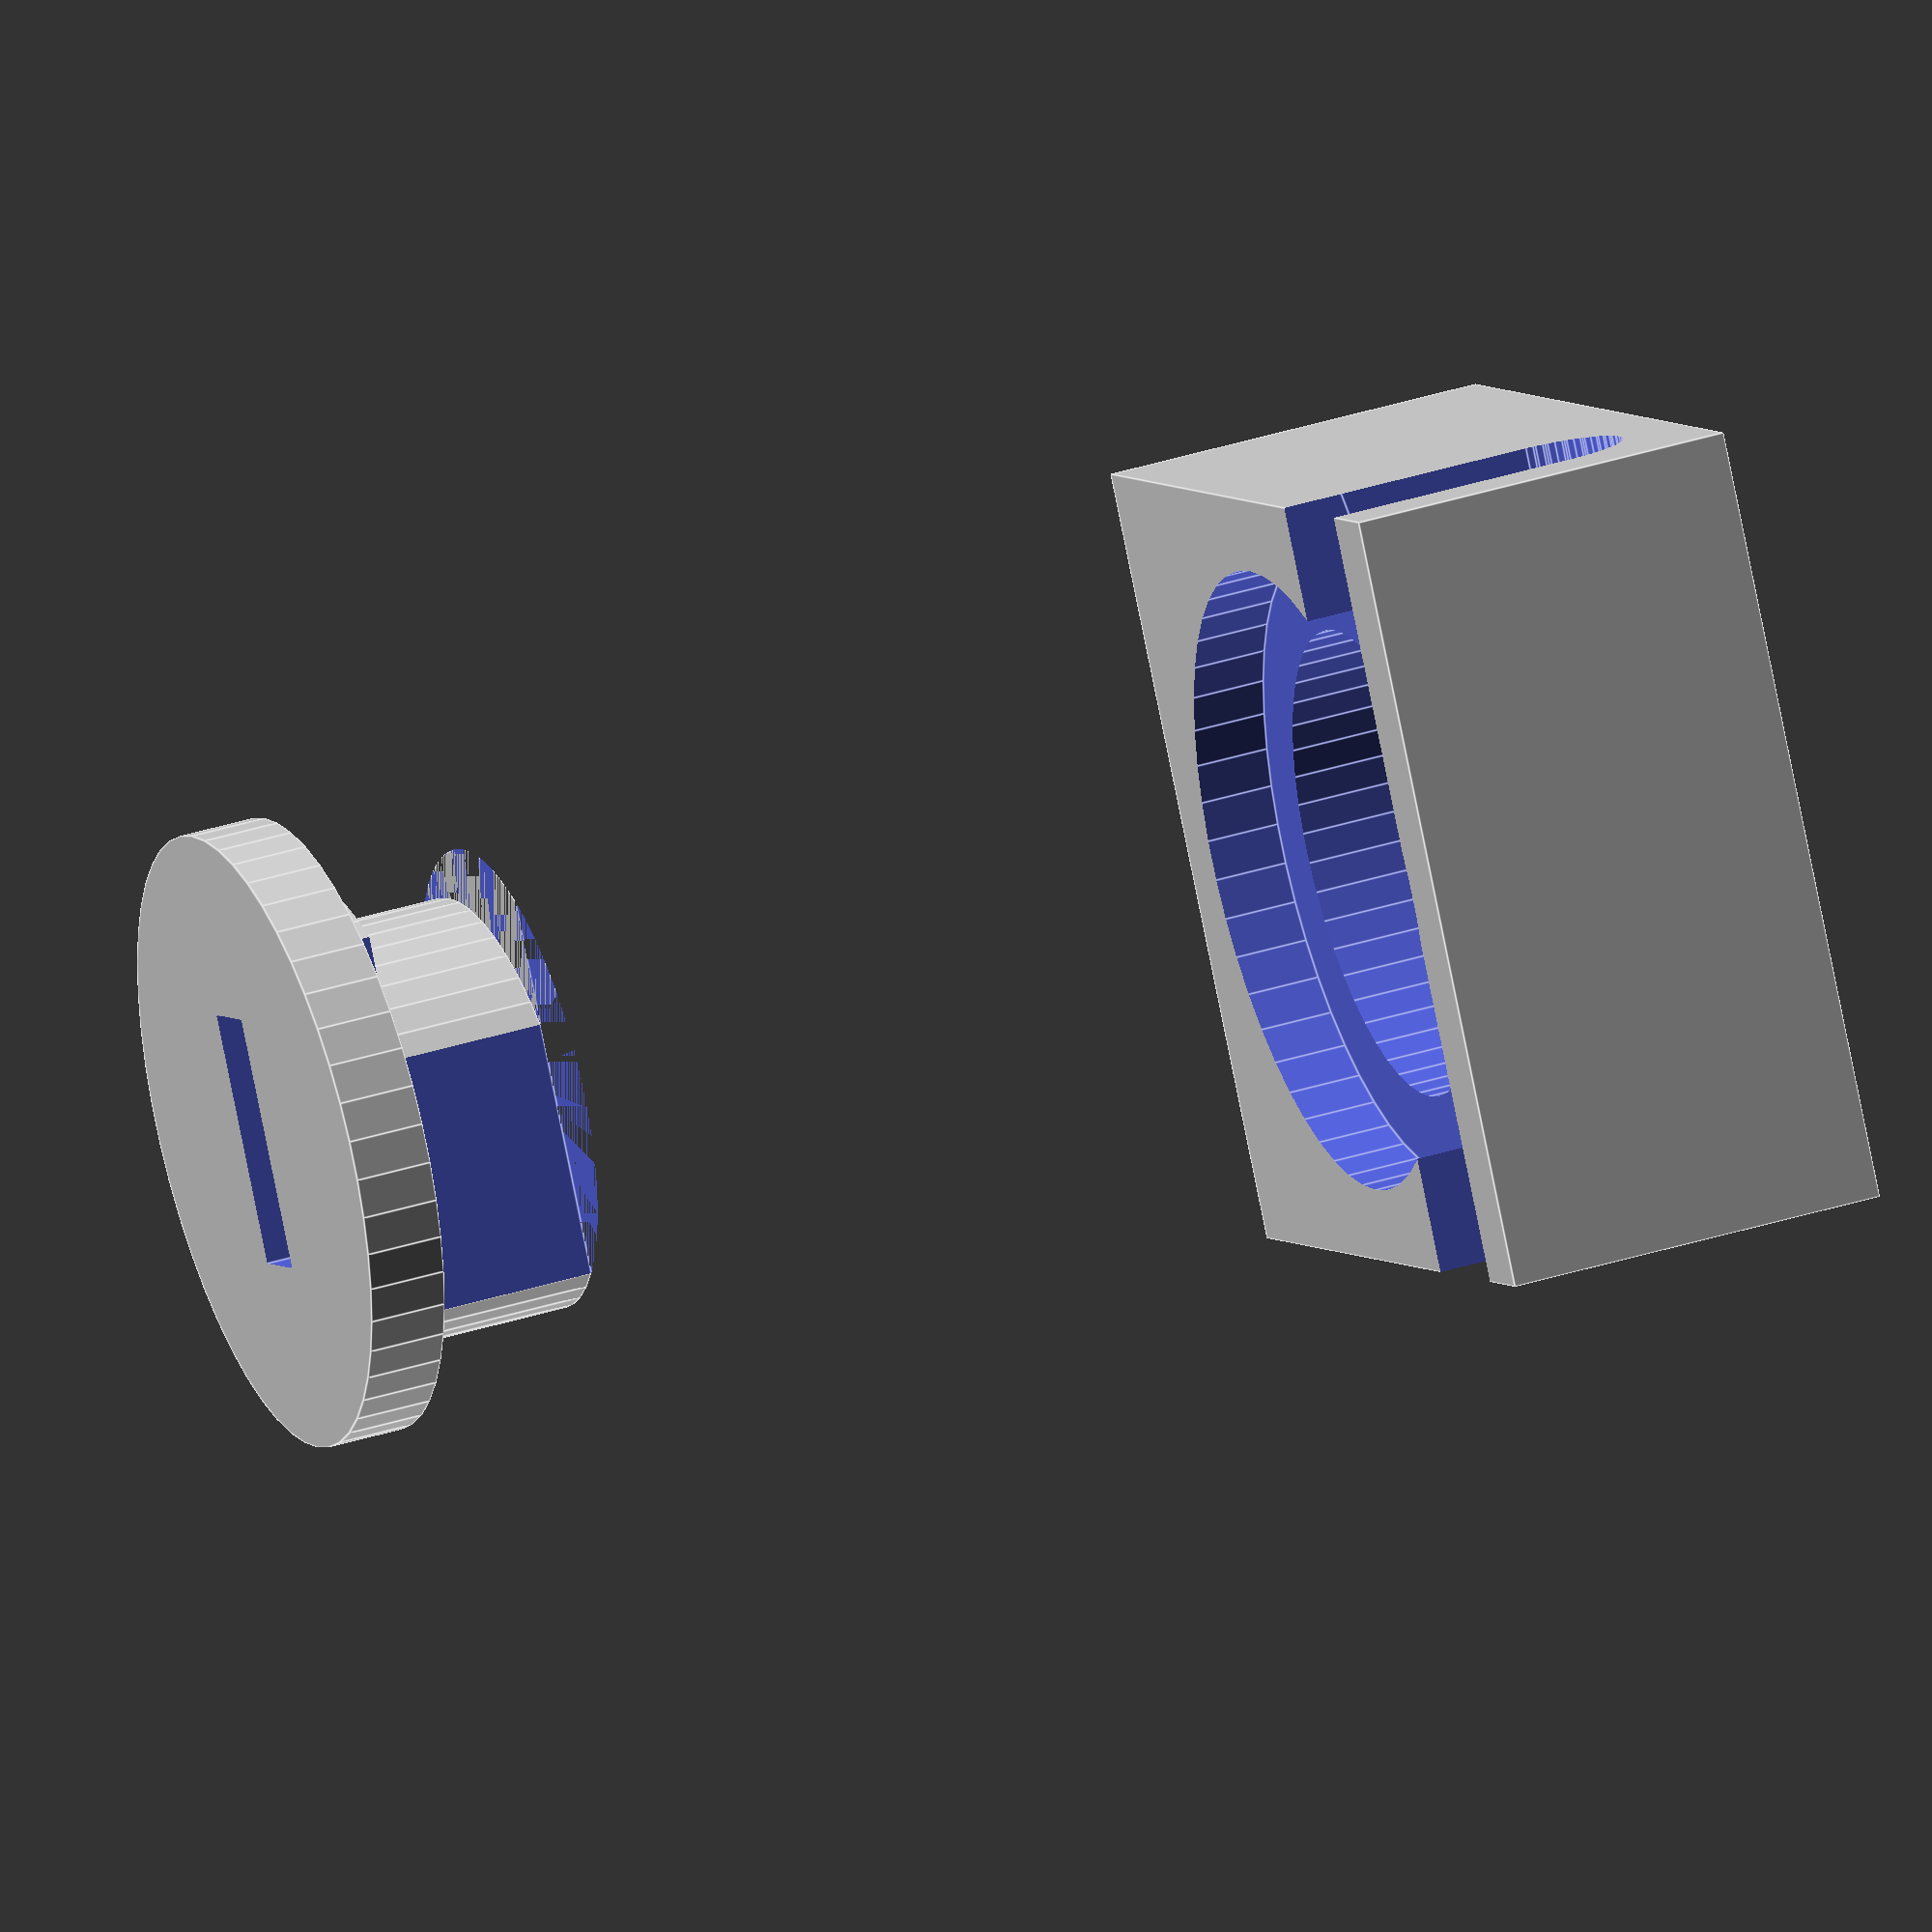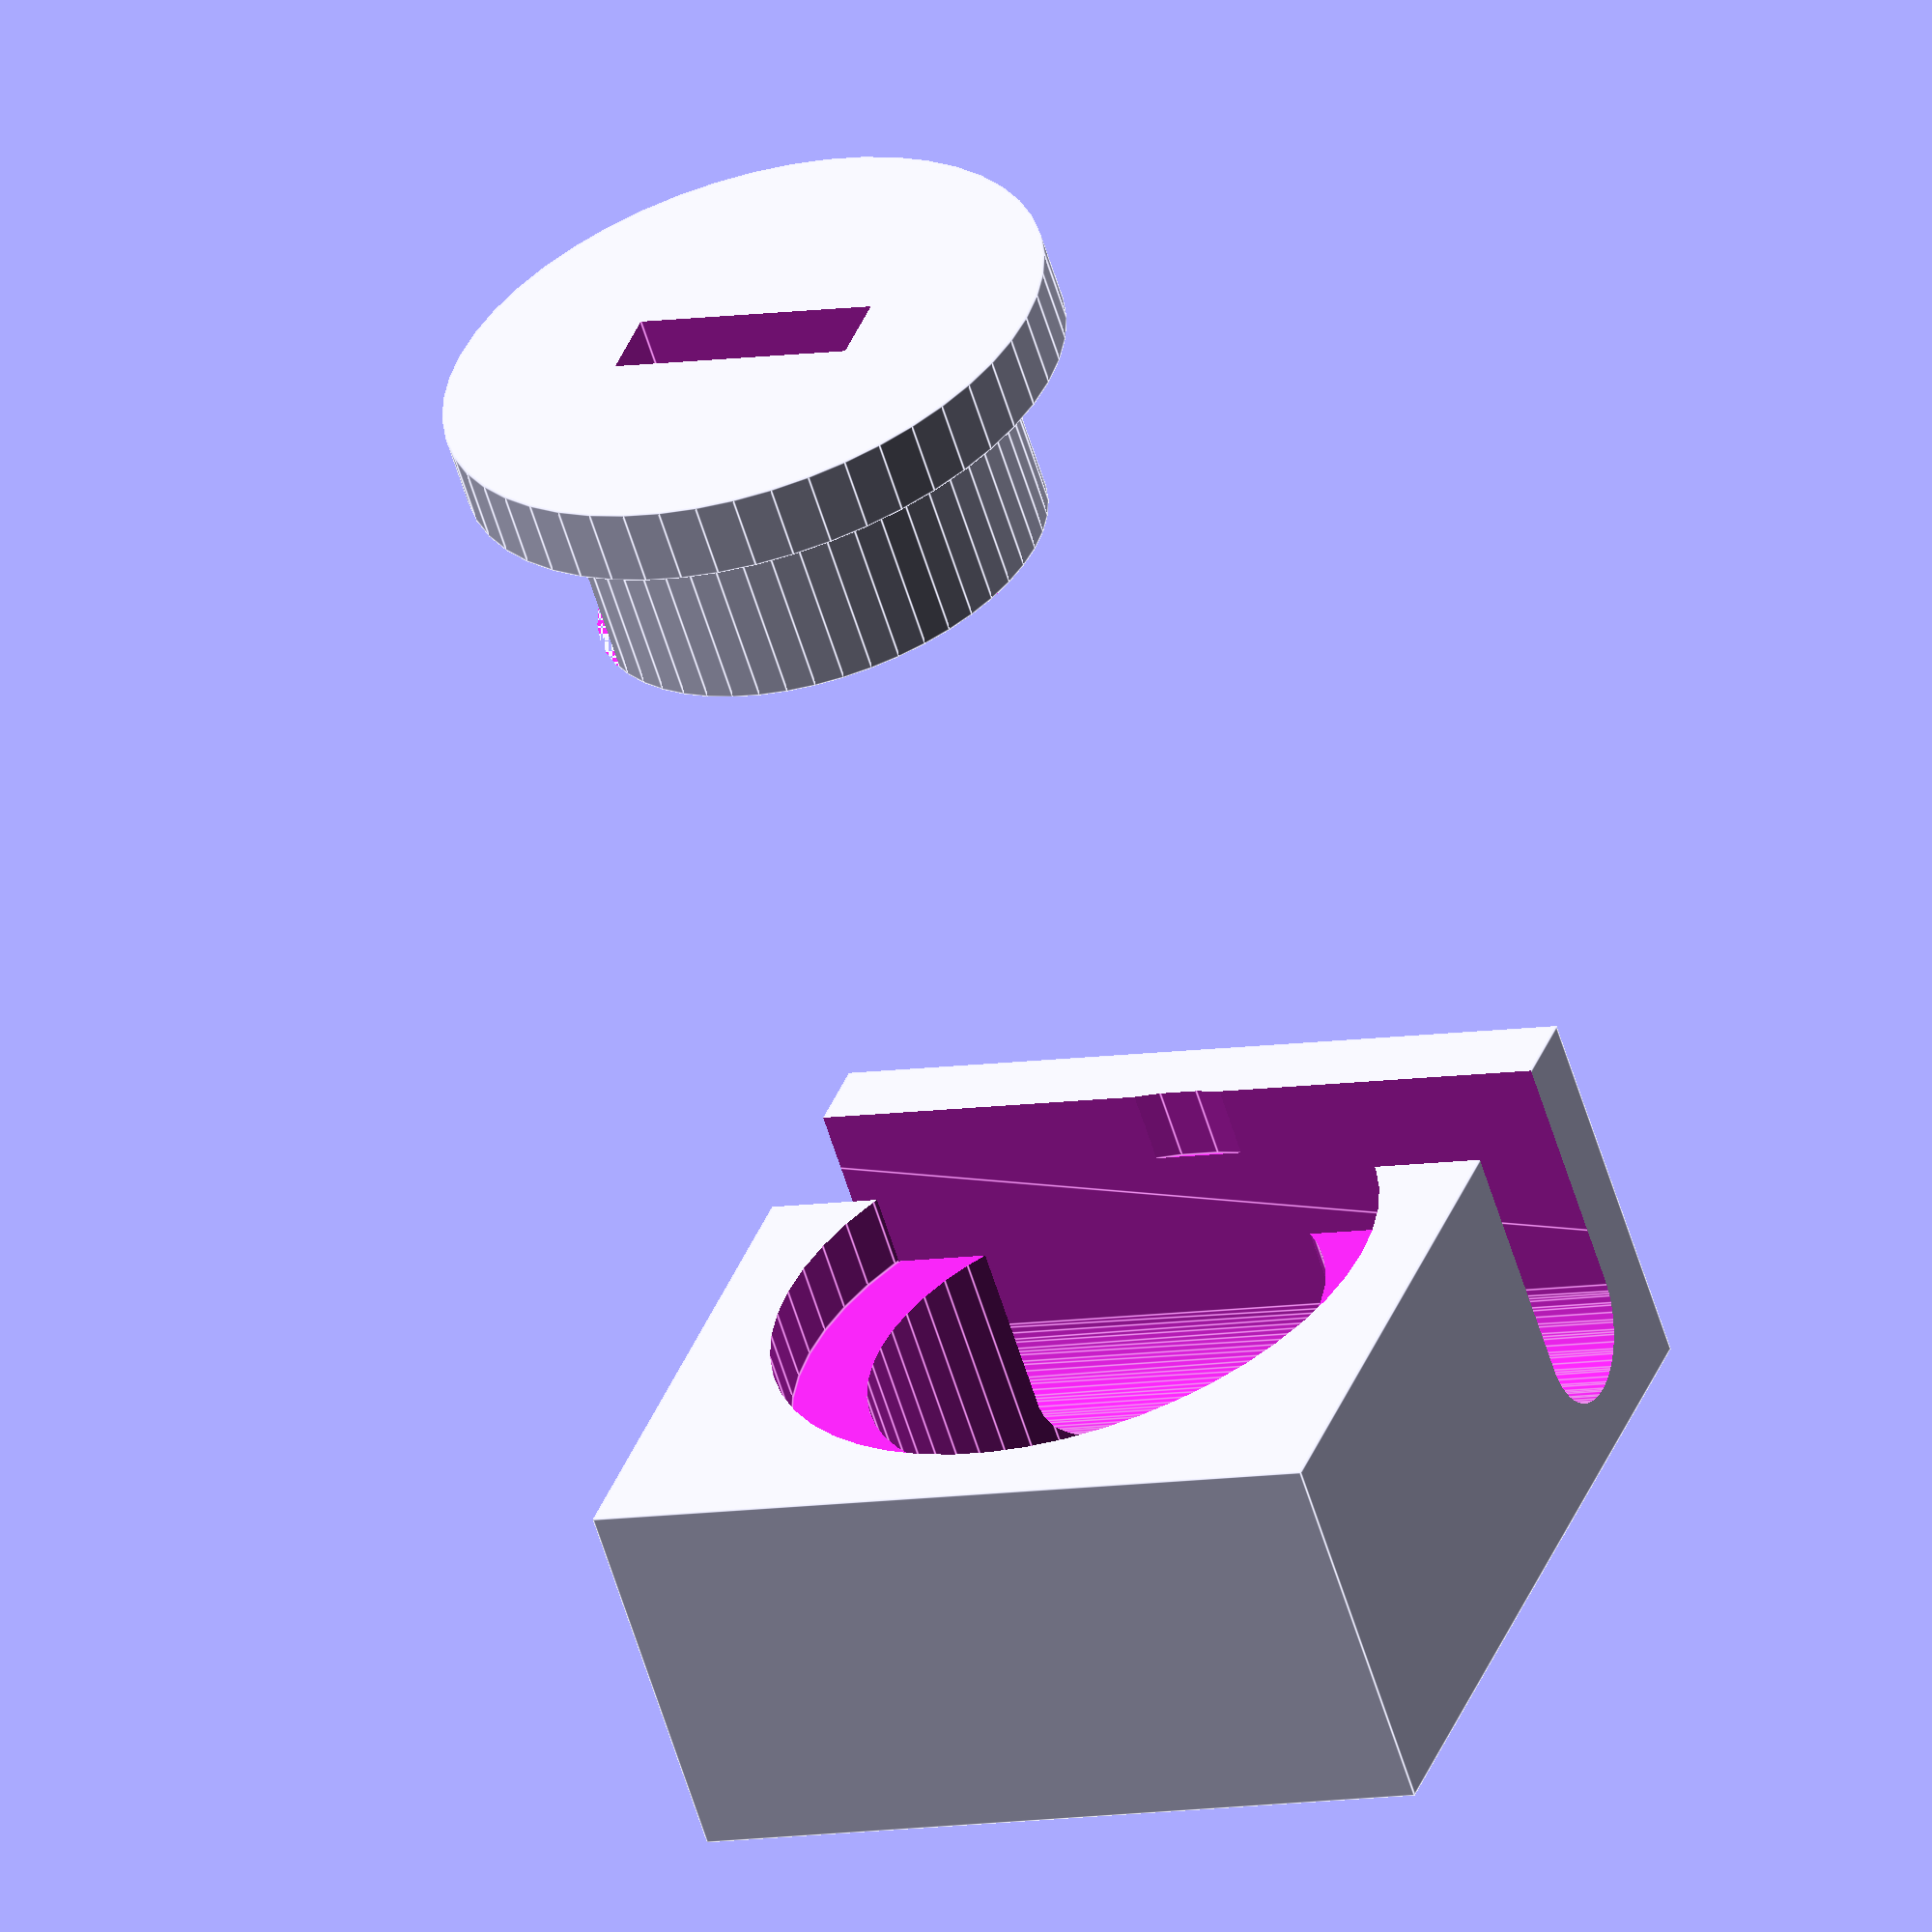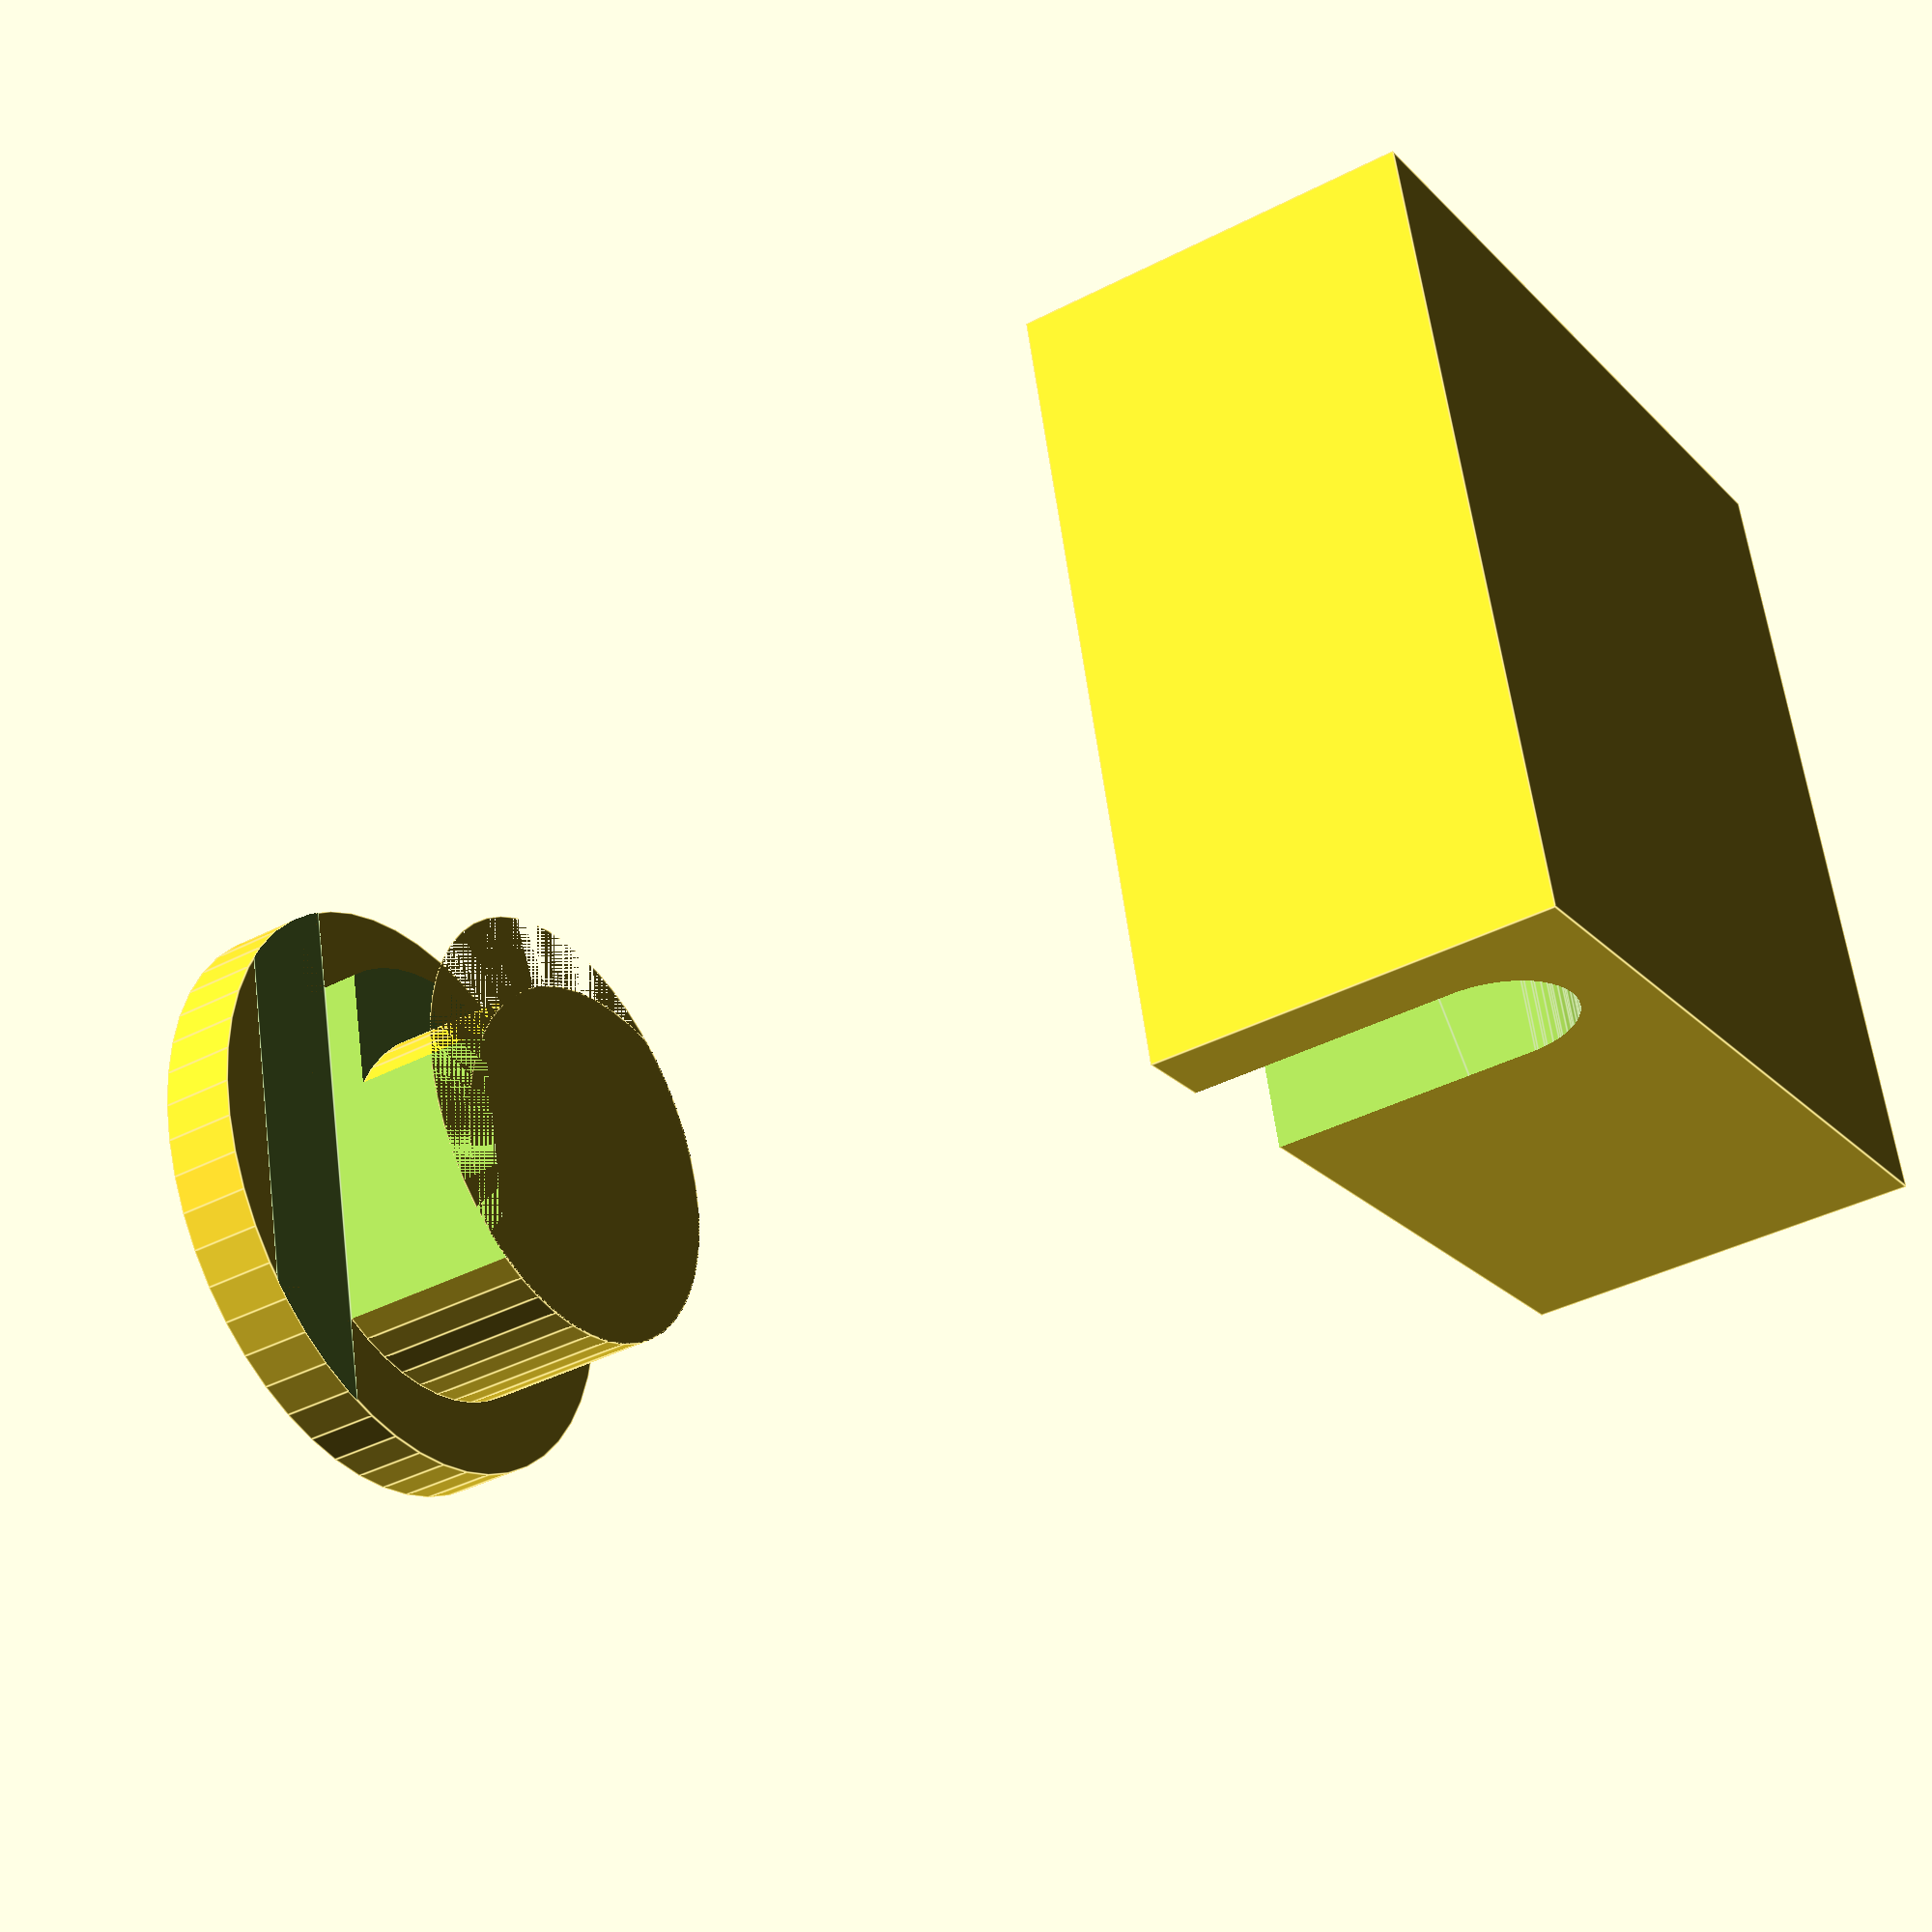
<openscad>


Relif_sz=20;
Relif_height=10;

module StrainRelif(sz=20,part="bottom",spacer=false){
   g=sz/20;
   h=10*g;
   if (part=="bottom"){
      h1=2*g;
      h2=8*g;
      difference(){
         translate([0,0,h/2])
            cube([sz,sz,h],center=true);
         if (!spacer){
            translate([0,0,(h1/2)+8*g+0.1])
               cylinder(r=8*g+0.1,h=h1,center=true,$fn=50);
            translate([0,0,(h2/2)+2*g+0.1])
               cylinder(r=6*g+0.1,h=h2,center=true,$fn=50);
            hull(){
               translate([0,6*g*-1,g*3.5])
                  rotate(a=[0,90,0])
                     cylinder(d=4*g,h=sz*2,center=true,$fn=50);
               translate([0,6*g*-1,g*10])
                  rotate(a=[0,90,0])
                     cylinder(d=4*g,h=sz*2,center=true,$fn=50);
            }
         }
      }
   }
   if (part=="skrew"){
      h1=5*g;
      h2=2*g;
      difference(){
         union(){ 
            translate([0,0,(h1/2)+2*g])
               cylinder(r=6*g,h=h1,center=true,$fn=50);
            translate([0,0,(h2/2)+g*7])
               cylinder(r=8*g,h=h2,center=true,$fn=50);
         }
         translate([0,5*g*-1,(5*g/2)+2*g])
            cube([sz,3*g,5*g],center=true);
         translate([0,0,h/2+3*g+1])
            cube([6.5*g,2*g,h],center=true);
         h4=4*g;
         difference(){
            translate([2*g*-1,2*g,(h4/2)+2*g])
               cylinder(r=20*g,h=h4,center=true,$fn=50);
            translate([2*g*-1,2*g,(h4/2)+2*g])
               cylinder(r=6.6*g,h=h4,center=true,$fn=50);
         }
      }
   }
}

translate([0,0,30])
   StrainRelif(
      part="skrew",
      sz=Relif_sz
   );
translate([0,0,0])
   StrainRelif(
      part="bottom",
      sz=Relif_sz
   );
//translate([0,0,-30])
//   StrainRelif(
//      part="bottom",
//      spacer=true,
//      sz=Relif_sz
//   );



</openscad>
<views>
elev=142.1 azim=57.8 roll=111.9 proj=o view=edges
elev=59.1 azim=199.9 roll=16.9 proj=o view=edges
elev=39.6 azim=284.1 roll=122.7 proj=p view=edges
</views>
